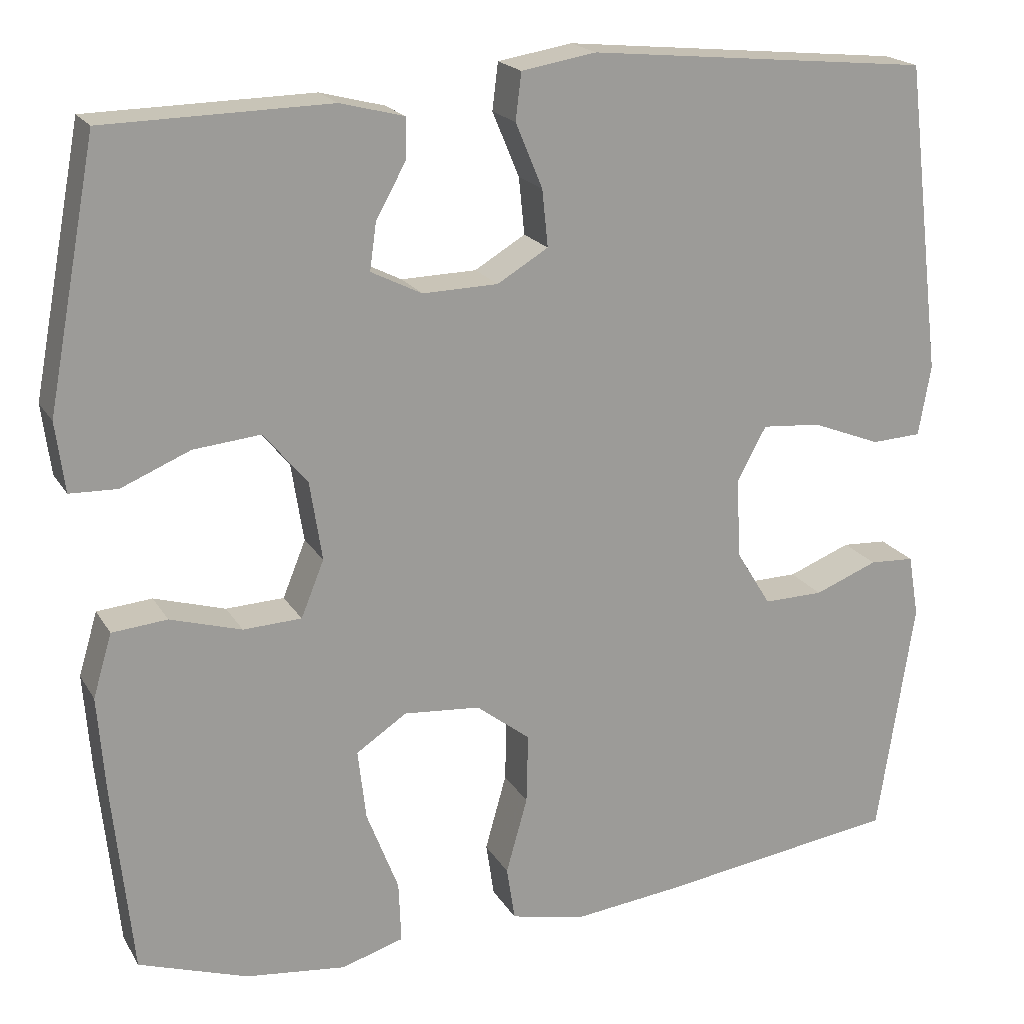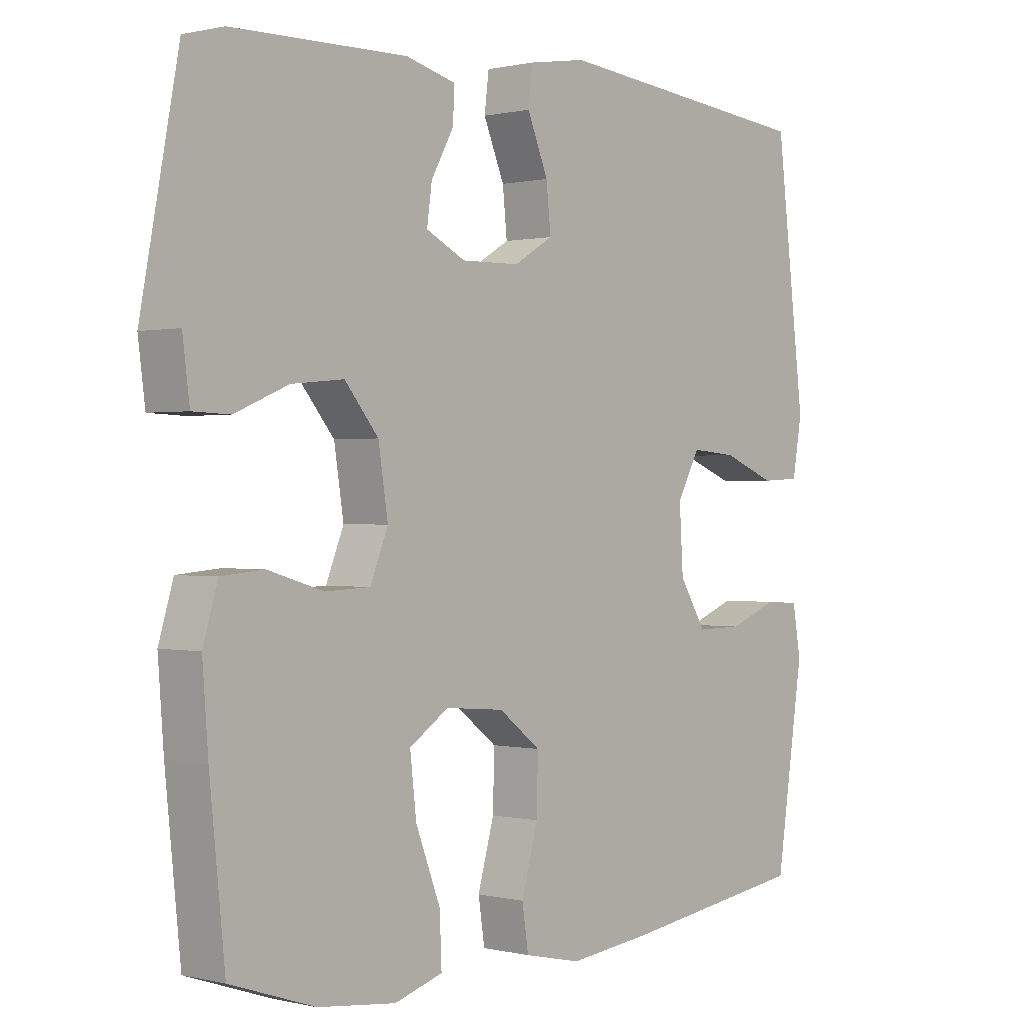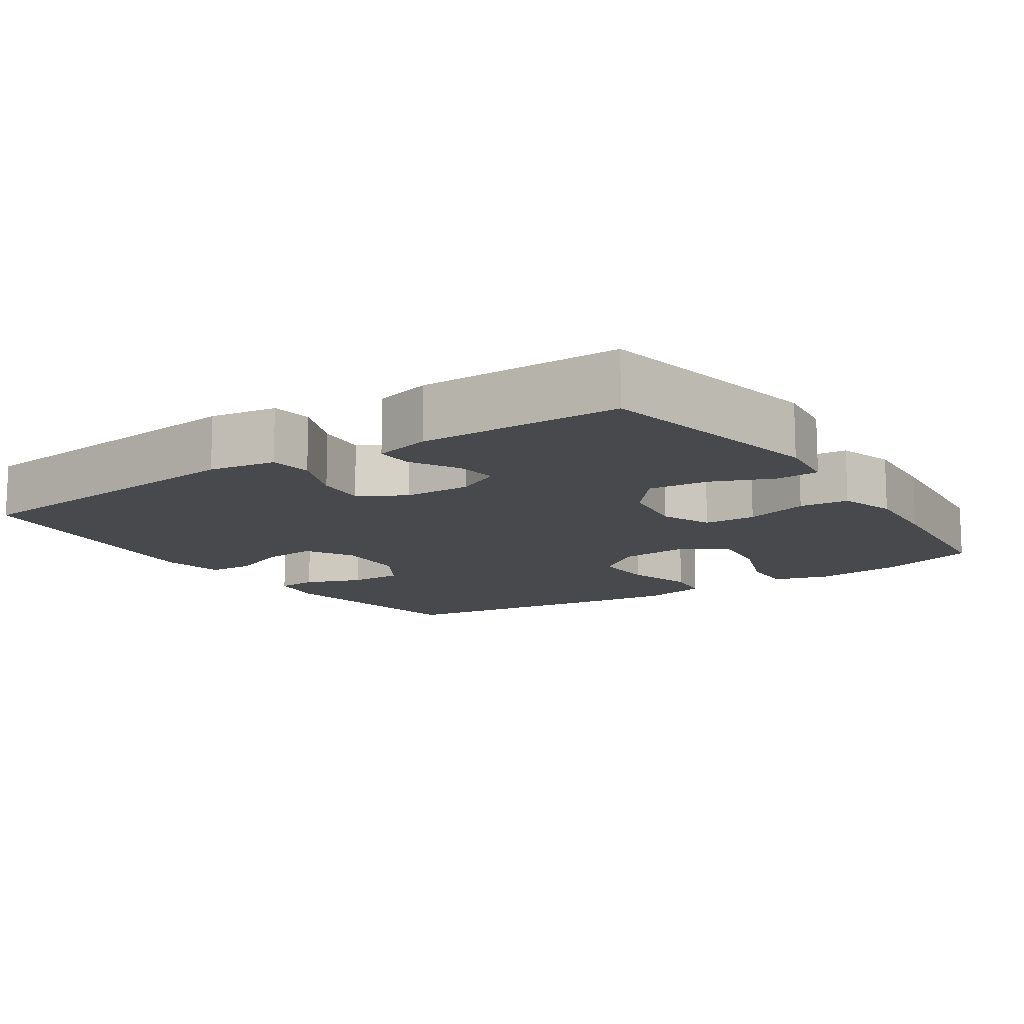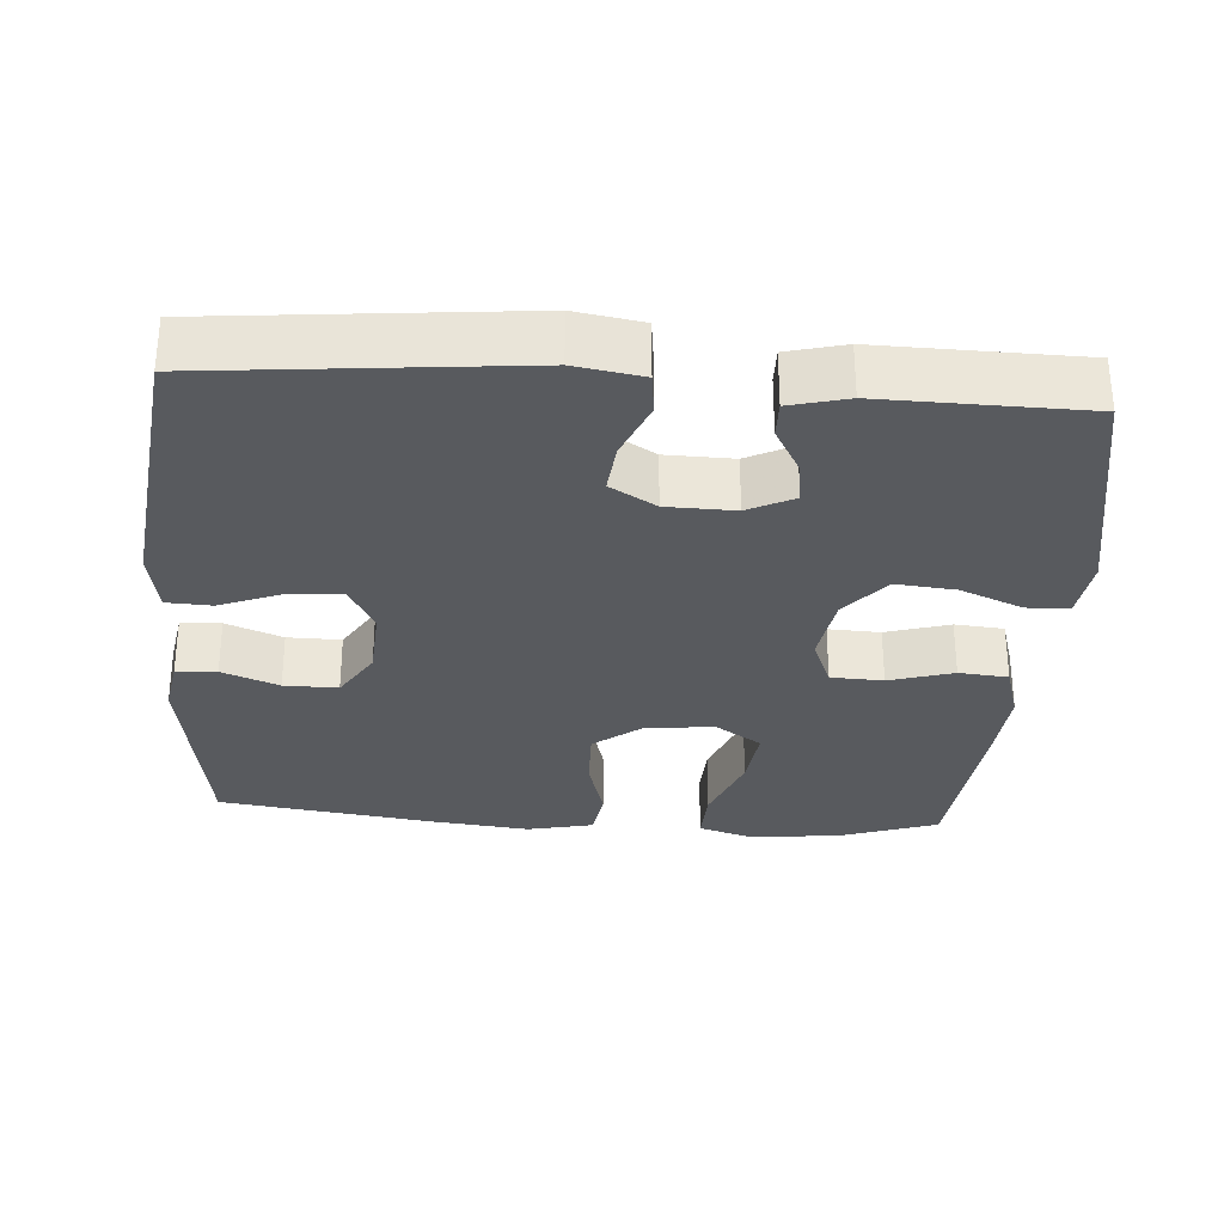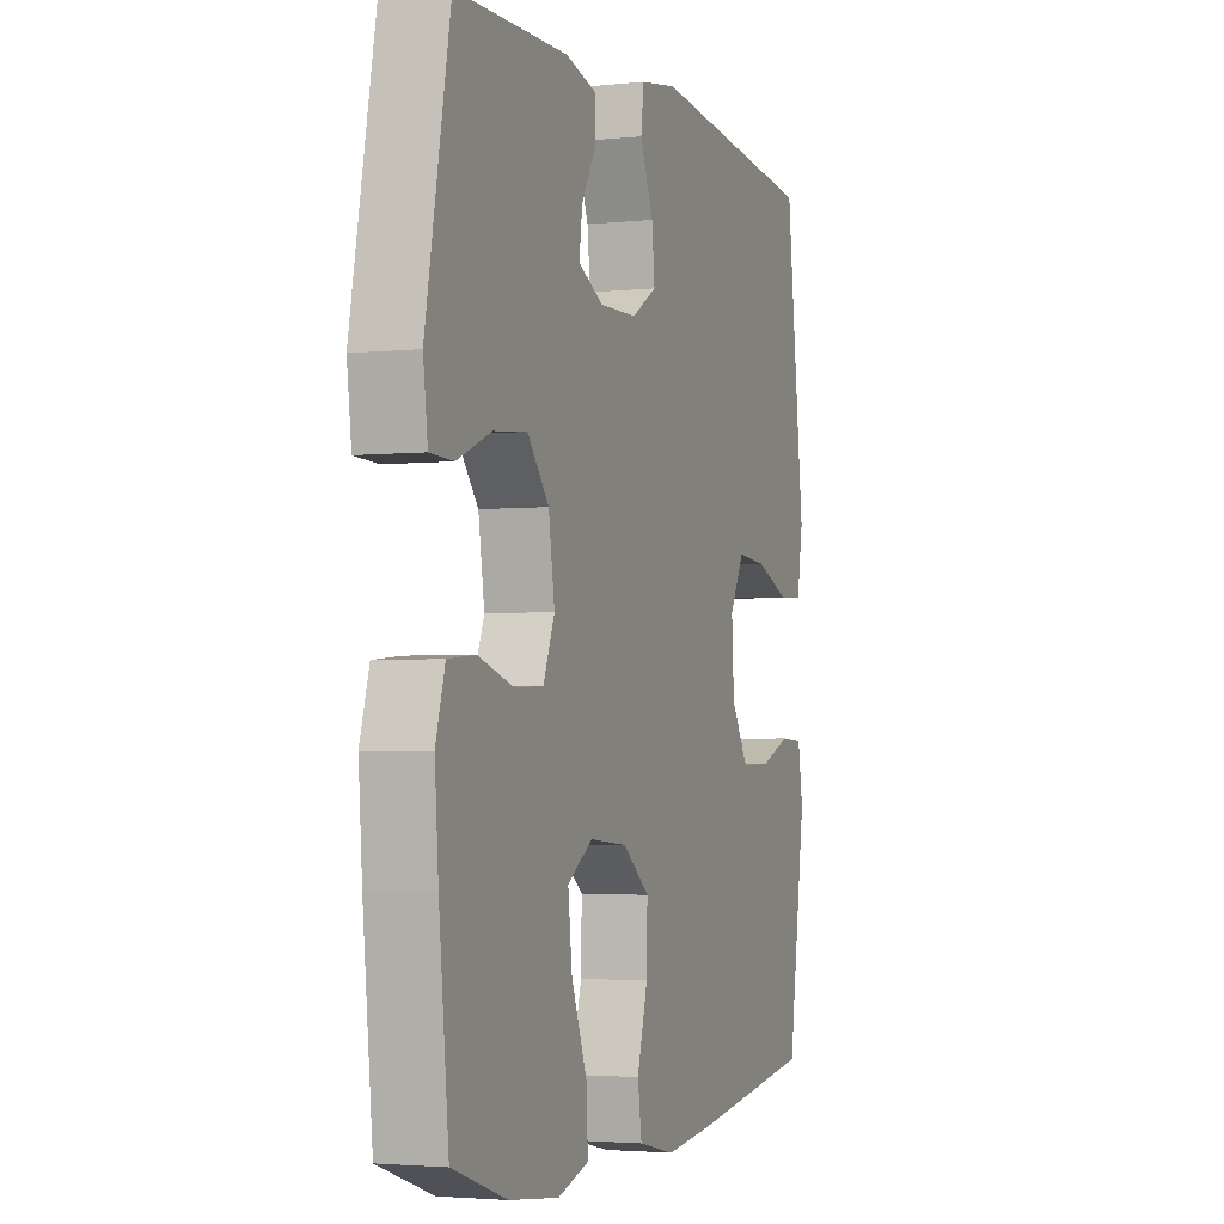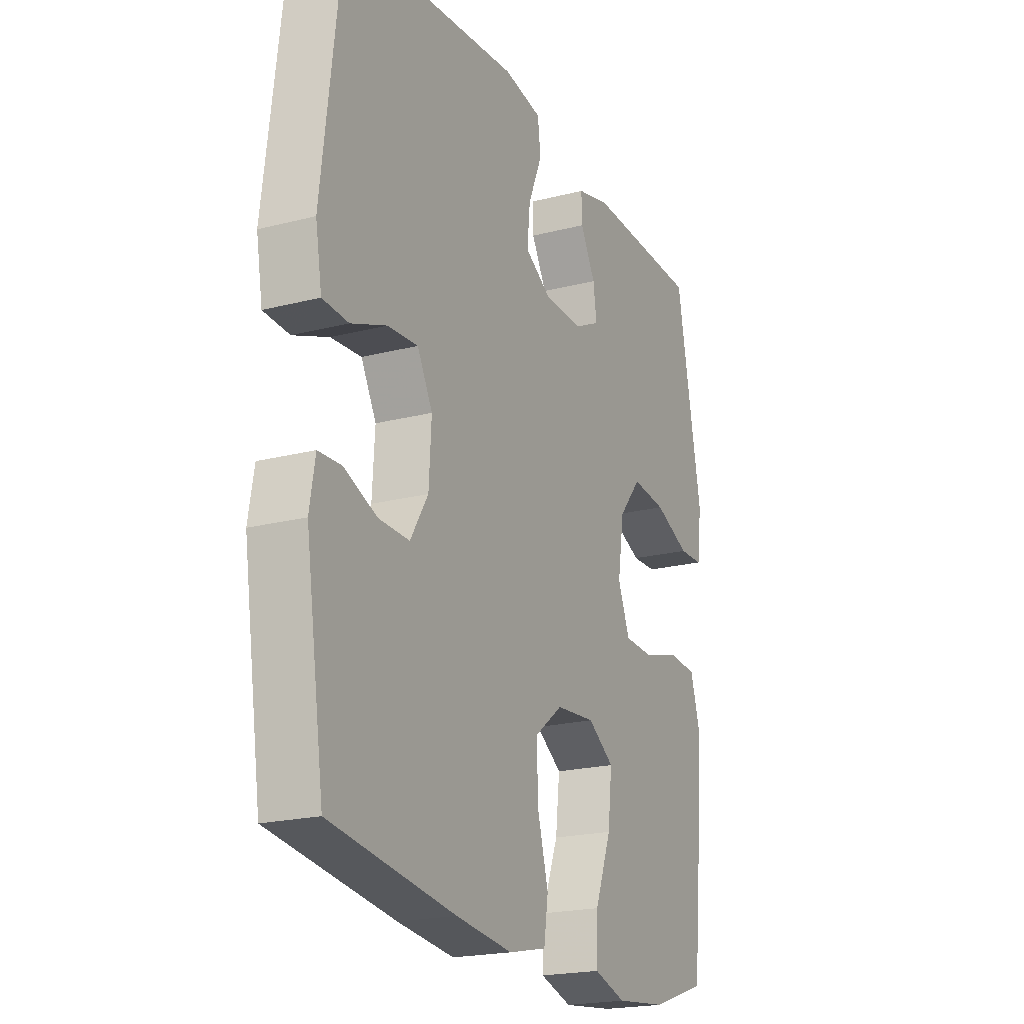
<metadata>
{"format":"obj","ext":"obj","renderer":"f3d","projection":"perspective","resolution":1024,"background":"white","views":[{"elev":19.6,"azim":157.7,"up":"+Z"},{"elev":0.3,"azim":131.3,"up":"+Z"},{"elev":-12.5,"azim":34.1,"up":"+Y"},{"elev":-30.6,"azim":-4.1,"up":"+Y"},{"elev":-3.0,"azim":110.1,"up":"+Z"},{"elev":-20.8,"azim":-65.1,"up":"+Z"}]}
</metadata>
<code>
v -0.5 0.07 0.5
v -0.081 0.07 0.541
v 0.01 0.07 0.526
v 0.017 0.07 0.469
v -0.016 0.07 0.39
v -0.023 0.07 0.321
v 0.039 0.07 0.284
v 0.131 0.07 0.282
v 0.193 0.07 0.313
v 0.185 0.07 0.37
v 0.149 0.07 0.435
v 0.148 0.07 0.485
v 0.226 0.07 0.505
v 0.5 0.07 0.5
v 0.56 0.07 0.182
v 0.549 0.07 0.097
v 0.491 0.07 0.095
v 0.407 0.07 0.13
v 0.325 0.07 0.138
v 0.272 0.07 0.074
v 0.257 0.07 -0.022
v 0.285 0.07 -0.091
v 0.356 0.07 -0.094
v 0.443 0.07 -0.068
v 0.51 0.07 -0.074
v 0.533 0.07 -0.151
v 0.524 0.07 -0.269
v 0.5 0.07 -0.5
v 0.367 0.07 -0.545
v 0.245 0.07 -0.559
v 0.169 0.07 -0.536
v 0.172 0.07 -0.461
v 0.211 0.07 -0.36
v 0.221 0.07 -0.274
v 0.159 0.07 -0.233
v 0.066 0.07 -0.241
v 0 0.07 -0.292
v 0.002 0.07 -0.377
v 0.028 0.07 -0.47
v 0.018 0.07 -0.536
v -0.072 0.07 -0.556
v -0.206 0.07 -0.541
v -0.5 0.07 -0.5
v -0.544 0.07 -0.21
v -0.531 0.07 -0.134
v -0.476 0.07 -0.131
v -0.399 0.07 -0.161
v -0.326 0.07 -0.162
v -0.284 0.07 -0.094
v -0.278 0.07 0.004
v -0.314 0.07 0.07
v -0.386 0.07 0.064
v -0.47 0.07 0.031
v -0.531 0.07 0.034
v -0.546 0.07 0.12
v -0.5 0 0.5
v -0.081 0 0.541
v 0.01 0 0.526
v 0.017 0 0.469
v -0.016 0 0.39
v -0.023 0 0.321
v 0.039 0 0.284
v 0.131 0 0.282
v 0.193 0 0.313
v 0.185 0 0.37
v 0.149 0 0.435
v 0.148 0 0.485
v 0.226 0 0.505
v 0.5 0 0.5
v 0.56 0 0.182
v 0.549 0 0.097
v 0.491 0 0.095
v 0.407 0 0.13
v 0.325 0 0.138
v 0.272 0 0.074
v 0.257 0 -0.022
v 0.285 0 -0.091
v 0.356 0 -0.094
v 0.443 0 -0.068
v 0.51 0 -0.074
v 0.533 0 -0.151
v 0.524 0 -0.269
v 0.5 0 -0.5
v 0.367 0 -0.545
v 0.245 0 -0.559
v 0.169 0 -0.536
v 0.172 0 -0.461
v 0.211 0 -0.36
v 0.221 0 -0.274
v 0.159 0 -0.233
v 0.066 0 -0.241
v 0 0 -0.292
v 0.002 0 -0.377
v 0.028 0 -0.47
v 0.018 0 -0.536
v -0.072 0 -0.556
v -0.206 0 -0.541
v -0.5 0 -0.5
v -0.544 0 -0.21
v -0.531 0 -0.134
v -0.476 0 -0.131
v -0.399 0 -0.161
v -0.326 0 -0.162
v -0.284 0 -0.094
v -0.278 0 0.004
v -0.314 0 0.07
v -0.386 0 0.064
v -0.47 0 0.031
v -0.531 0 0.034
v -0.546 0 0.12
f 3 4 5
f 2 3 5
f 1 2 5
f 55 1 5
f 54 55 5
f 53 54 5
f 52 53 5
f 51 52 5 6
f 50 51 6 7
f 49 50 7 8
f 48 49 8 9
f 45 46 47
f 44 45 47
f 43 44 47
f 42 43 47
f 41 42 47
f 40 41 47
f 39 40 47
f 38 39 47
f 37 38 47 48
f 36 37 48 9
f 31 32 33
f 30 31 33
f 29 30 33
f 28 29 33
f 27 28 33
f 26 27 33
f 25 26 33
f 24 25 33
f 23 24 33
f 22 23 33 34
f 21 22 34 35
f 16 17 18
f 15 16 18
f 14 15 18
f 13 14 18
f 12 13 18
f 11 12 18
f 10 11 18
f 9 10 18 19
f 35 36 9
f 21 35 9
f 20 21 9
f 9 19 20
f 60 59 58
f 60 58 57
f 60 57 56
f 60 56 110
f 60 110 109
f 60 109 108
f 60 108 107
f 61 60 107 106
f 62 61 106 105
f 63 62 105 104
f 64 63 104 103
f 102 101 100
f 102 100 99
f 102 99 98
f 102 98 97
f 102 97 96
f 102 96 95
f 102 95 94
f 102 94 93
f 103 102 93 92
f 64 103 92 91
f 88 87 86
f 88 86 85
f 88 85 84
f 88 84 83
f 88 83 82
f 88 82 81
f 88 81 80
f 88 80 79
f 88 79 78
f 89 88 78 77
f 90 89 77 76
f 73 72 71
f 73 71 70
f 73 70 69
f 73 69 68
f 73 68 67
f 73 67 66
f 73 66 65
f 74 73 65 64
f 64 91 90
f 64 90 76
f 64 76 75
f 75 74 64
f 1 56 57 2
f 2 57 58 3
f 3 58 59 4
f 4 59 60 5
f 5 60 61 6
f 6 61 62 7
f 7 62 63 8
f 8 63 64 9
f 9 64 65 10
f 10 65 66 11
f 11 66 67 12
f 12 67 68 13
f 13 68 69 14
f 14 69 70 15
f 15 70 71 16
f 16 71 72 17
f 17 72 73 18
f 18 73 74 19
f 19 74 75 20
f 20 75 76 21
f 21 76 77 22
f 22 77 78 23
f 23 78 79 24
f 24 79 80 25
f 25 80 81 26
f 26 81 82 27
f 27 82 83 28
f 28 83 84 29
f 29 84 85 30
f 30 85 86 31
f 31 86 87 32
f 32 87 88 33
f 33 88 89 34
f 34 89 90 35
f 35 90 91 36
f 36 91 92 37
f 37 92 93 38
f 38 93 94 39
f 39 94 95 40
f 40 95 96 41
f 41 96 97 42
f 42 97 98 43
f 43 98 99 44
f 44 99 100 45
f 45 100 101 46
f 46 101 102 47
f 47 102 103 48
f 48 103 104 49
f 49 104 105 50
f 50 105 106 51
f 51 106 107 52
f 52 107 108 53
f 53 108 109 54
f 54 109 110 55
f 55 110 56 1

</code>
